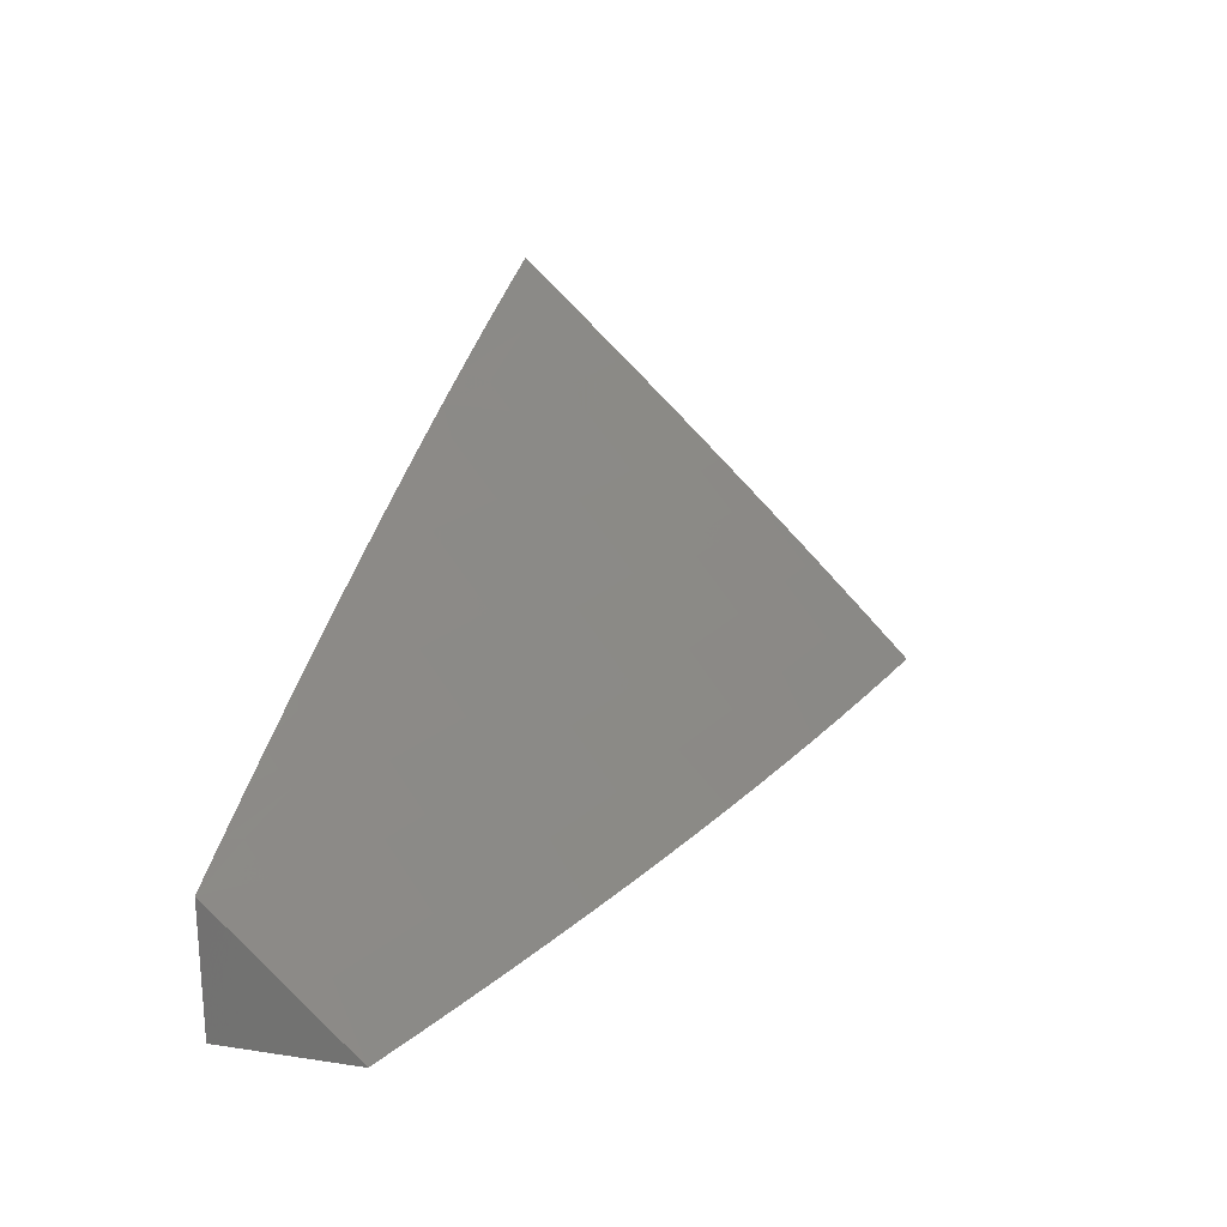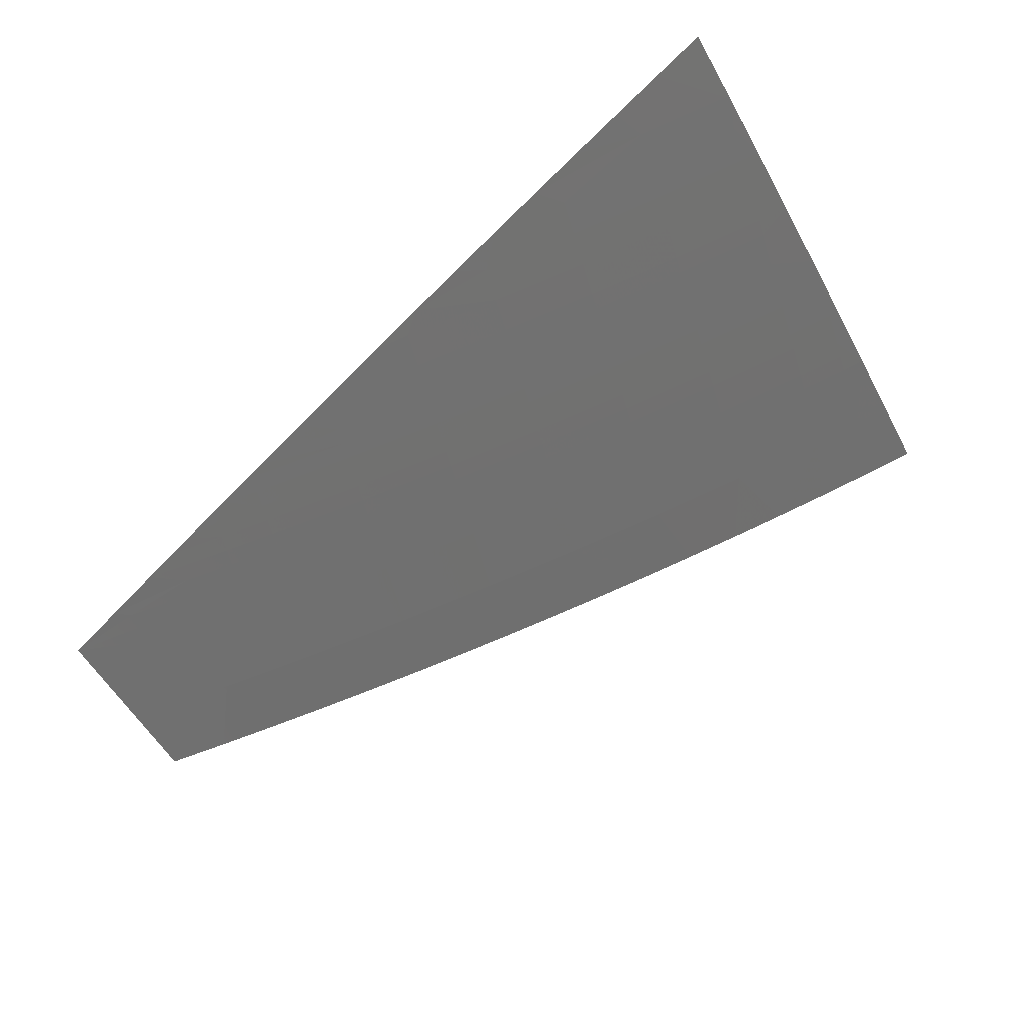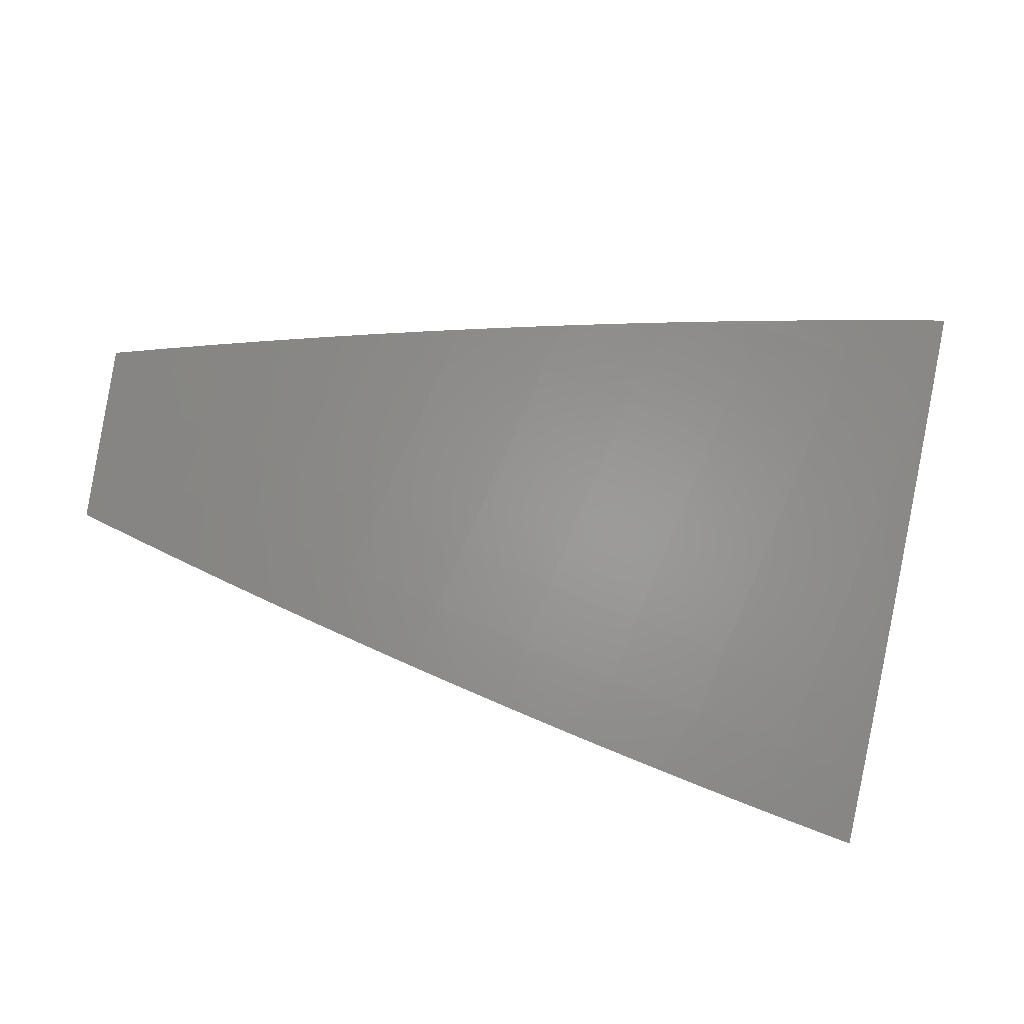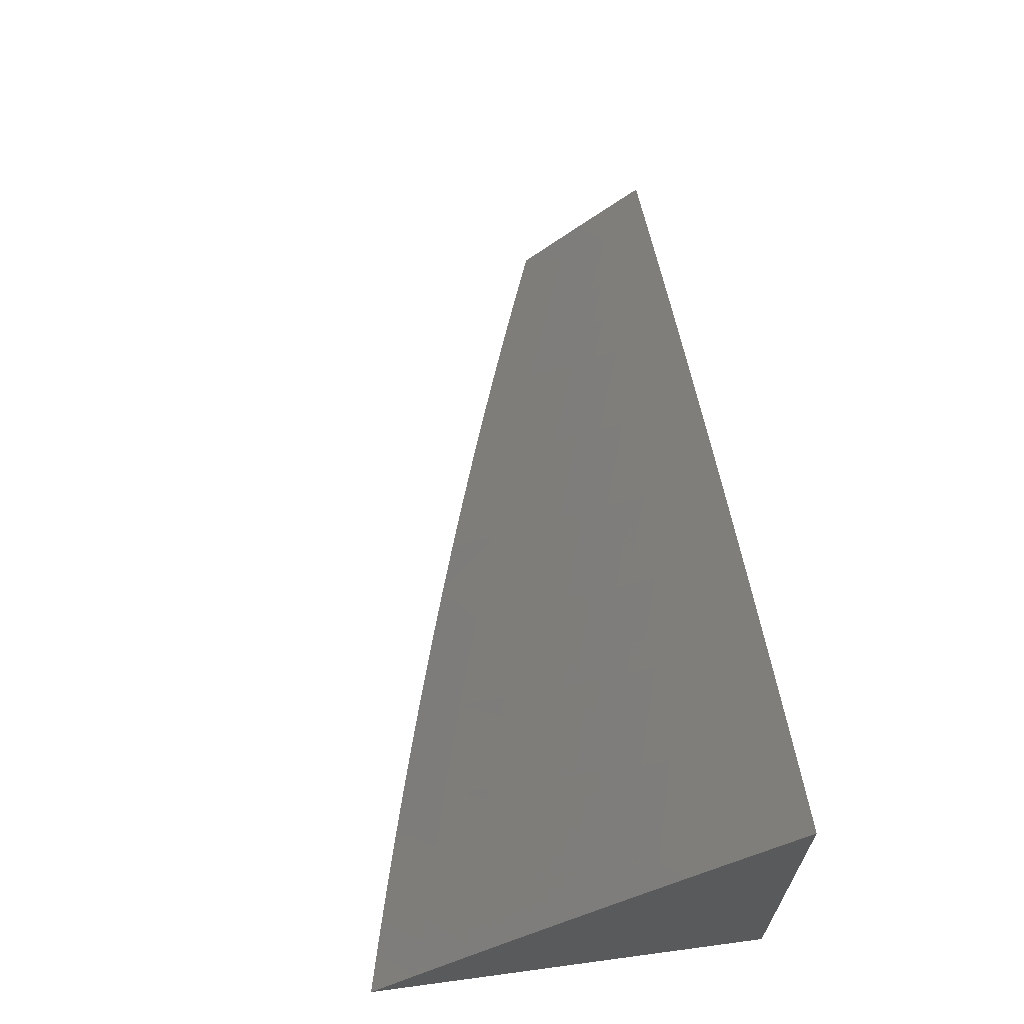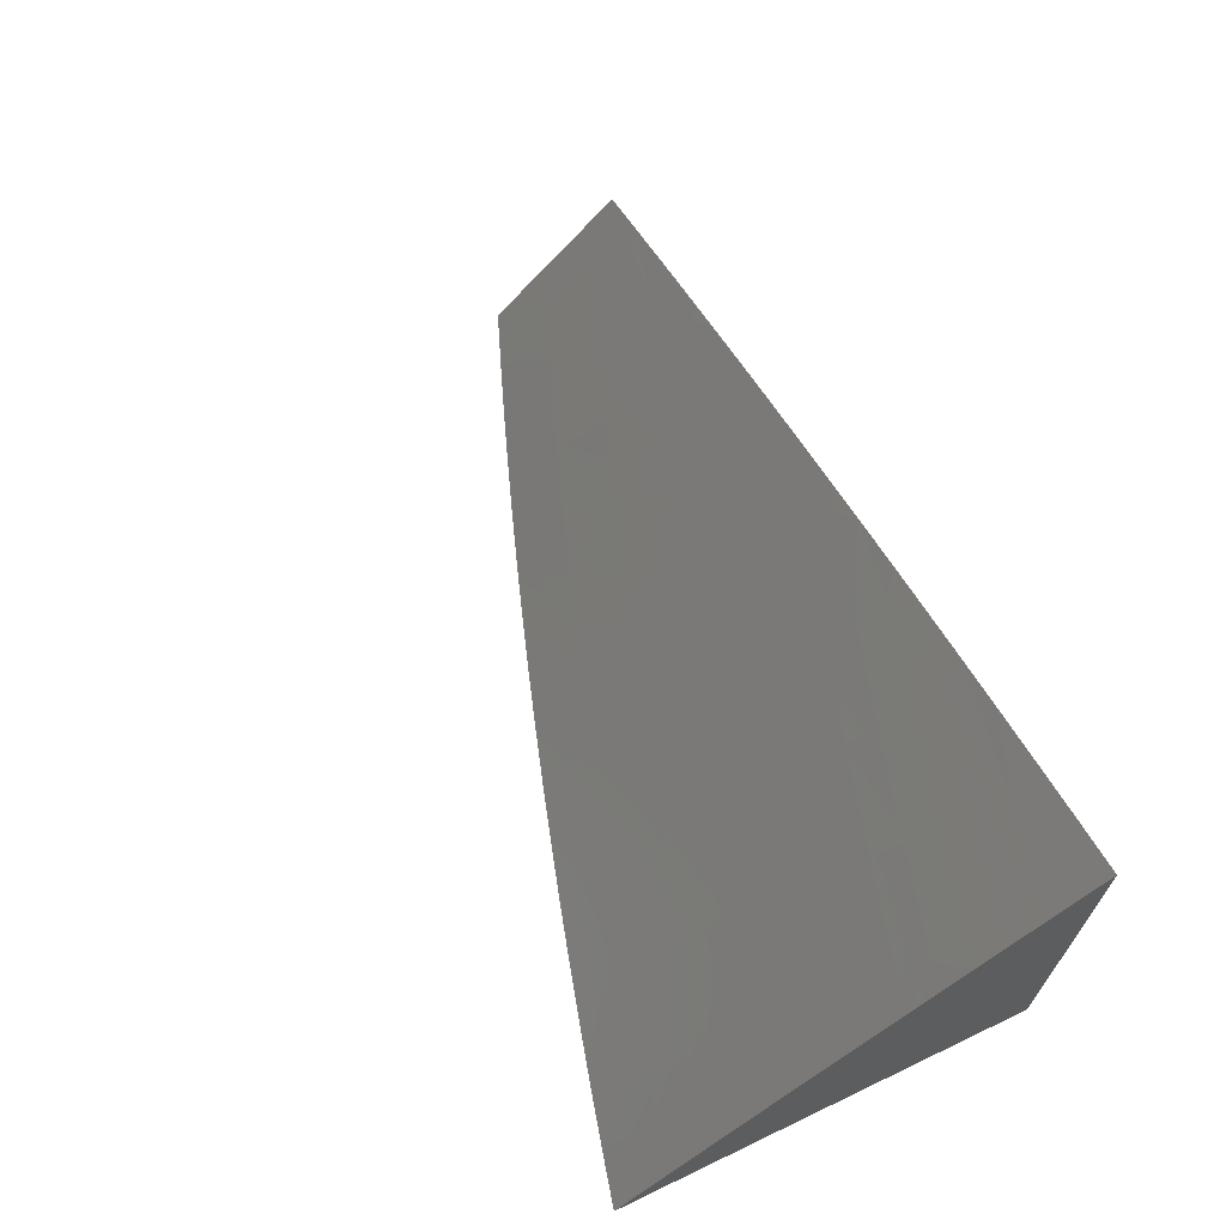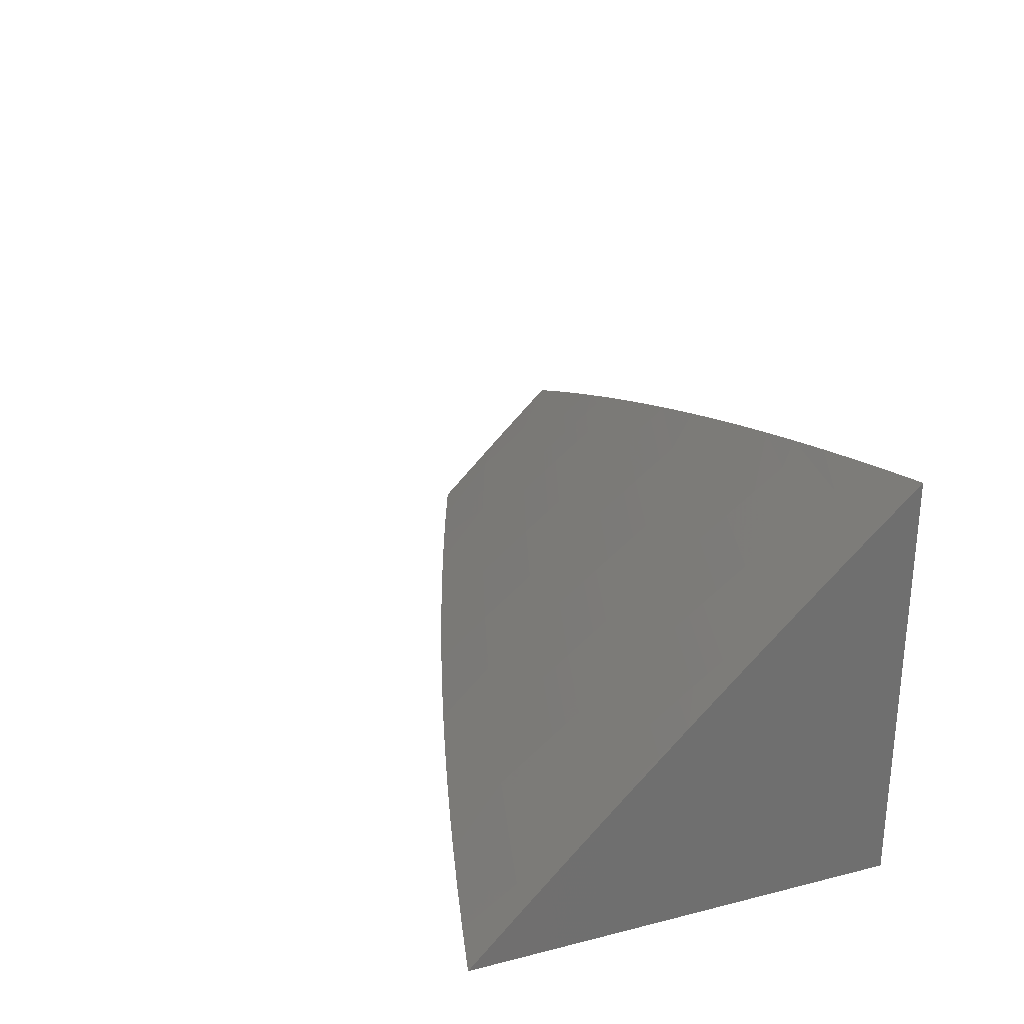
<metadata>
{"format":"stl","ext":"stl","renderer":"f3d","projection":"perspective","resolution":1024,"background":"white","views":[{"elev":22.3,"azim":-75.4,"up":"+Z"},{"elev":73.3,"azim":-41.4,"up":"+Z"},{"elev":-43.5,"azim":-14.8,"up":"+Y"},{"elev":64.8,"azim":82.3,"up":"+Z"},{"elev":66.2,"azim":64.4,"up":"+Z"},{"elev":27.8,"azim":69.1,"up":"+Z"}]}
</metadata>
<code>
# stl→obj: 184 verts, 364 faces
v -3 -7.076 8.074
v -3 -7.15 8
v -2.961 -7.105 8.06
v -2.939 -7.175 8
v -2.889 -7.133 8.06
v -2.877 -7.198 8
v -2.833 -7.155 8.06
v -2.816 -7.222 8
v -2.777 -7.176 8.06
v -2.754 -7.244 8
v -2.664 -7.217 8.06
v -2.692 -7.266 8
v -2.63 -7.288 8
v -2.552 -7.255 8.06
v -2.568 -7.309 8
v -2.505 -7.33 8
v -2.439 -7.293 8.06
v -2.443 -7.35 8
v -2.38 -7.37 8
v -2.325 -7.328 8.06
v -2.317 -7.389 8
v -2.254 -7.408 8
v -2.212 -7.361 8.06
v -2.191 -7.426 8
v -2.099 -7.393 8.06
v -2.127 -7.443 8
v -2.064 -7.46 8
v -2 -7.477 8
v -2 -7.419 8.06
v -2.042 -7.408 8.06
v -2.083 -7.338 8.119
v -2.196 -7.307 8.119
v -2.308 -7.274 8.119
v -2.421 -7.239 8.119
v -2.533 -7.202 8.119
v -2.645 -7.163 8.119
v -2.757 -7.123 8.119
v -2.812 -7.102 8.119
v -2.868 -7.081 8.119
v -2.939 -7.053 8.119
v -3 -7 8.147
v -2.934 -7.04 8.134
v -2.928 -7.027 8.149
v -2.857 -7.054 8.149
v -2.852 -7.041 8.164
v -2.797 -7.062 8.164
v -2.791 -7.049 8.179
v -2.736 -7.07 8.179
v -2.731 -7.056 8.193
v -2.62 -7.096 8.193
v -2.615 -7.083 8.208
v -2.504 -7.121 8.208
v -2.5 -7.107 8.223
v -2.389 -7.144 8.223
v -2.384 -7.13 8.237
v -2.274 -7.165 8.237
v -2.269 -7.151 8.252
v -2.159 -7.183 8.252
v -2.155 -7.17 8.266
v -2.044 -7.2 8.266
v -2.04 -7.186 8.281
v -2 -7.182 8.295
v -2.036 -7.172 8.295
v -2.028 -7.145 8.324
v -2.146 -7.142 8.295
v -2.138 -7.114 8.324
v -2.256 -7.109 8.295
v -2.247 -7.082 8.324
v -2.366 -7.075 8.295
v -2.357 -7.048 8.324
v -2.476 -7.039 8.295
v -2.466 -7.012 8.324
v -2.505 -7 8.323
v -2.442 -7 8.343
v -2.347 -7.02 8.353
v -2.239 -7.054 8.353
v -2.317 -7 8.381
v -2.23 -7.026 8.382
v -2.254 -7 8.399
v -2.113 -7.03 8.41
v -2.19 -7 8.417
v -2.127 -7 8.434
v -2.104 -7.002 8.439
v -2.064 -7 8.451
v -2.004 -7.06 8.41
v -2.121 -7.058 8.382
v -2.012 -7.088 8.382
v -2.129 -7.086 8.353
v -2.02 -7.116 8.353
v -2 -7.36 8.12
v -2.027 -7.353 8.119
v -2.079 -7.325 8.134
v -2.192 -7.293 8.134
v -2.304 -7.26 8.134
v -2.416 -7.225 8.134
v -2.528 -7.189 8.134
v -2.64 -7.15 8.134
v -2.751 -7.11 8.134
v -2.807 -7.089 8.134
v -2.863 -7.068 8.134
v -2 -7.301 8.179
v -2.019 -7.326 8.149
v -2.023 -7.34 8.134
v -2 -7.242 8.237
v -2.004 -7.271 8.208
v -2.008 -7.285 8.193
v -2.012 -7.298 8.179
v -2.064 -7.27 8.193
v -2.068 -7.283 8.179
v -2.179 -7.252 8.179
v -2.184 -7.266 8.164
v -2.295 -7.233 8.164
v -2.3 -7.247 8.149
v -2.412 -7.212 8.149
v -2.048 -7.214 8.252
v -2.052 -7.228 8.237
v -2.163 -7.197 8.237
v -2.167 -7.211 8.223
v -2.278 -7.178 8.223
v -2.282 -7.192 8.208
v -2.393 -7.157 8.208
v -2.398 -7.171 8.193
v -2.509 -7.135 8.193
v -2.514 -7.148 8.179
v -2.625 -7.11 8.179
v -2.63 -7.123 8.164
v -2.741 -7.083 8.164
v -2.746 -7.096 8.149
v -2.802 -7.076 8.149
v -2 -7.122 8.353
v -2 -7.061 8.41
v -2 -7 8.467
v -2.38 -7 8.362
v -2.585 -7.002 8.295
v -2.568 -7 8.303
v -2.63 -7 8.282
v -2.692 -7 8.261
v -2.595 -7.029 8.266
v -2.59 -7.015 8.281
v -2.754 -7 8.239
v -2.71 -7.003 8.252
v -2.6 -7.042 8.252
v -2.485 -7.067 8.266
v -2.48 -7.053 8.281
v -2.371 -7.089 8.281
v -2.816 -7 8.216
v -2.775 -7.009 8.223
v -2.72 -7.03 8.223
v -2.715 -7.016 8.237
v -2.605 -7.056 8.237
v -2.49 -7.08 8.252
v -2.375 -7.103 8.266
v -2.261 -7.123 8.281
v -2.877 -7 8.194
v -2.836 -7.001 8.208
v -2.781 -7.022 8.208
v -2.939 -7 8.171
v -2.847 -7.028 8.179
v -2.841 -7.015 8.193
v -2.923 -7.013 8.164
v -2.786 -7.036 8.193
v -2.726 -7.043 8.208
v -2.635 -7.137 8.149
v -2.523 -7.175 8.149
v -2.61 -7.069 8.223
v -2.519 -7.162 8.164
v -2.403 -7.185 8.179
v -2.287 -7.206 8.193
v -2.171 -7.225 8.208
v -2.056 -7.242 8.223
v -2.495 -7.094 8.237
v -2.407 -7.198 8.164
v -2.38 -7.116 8.252
v -2.291 -7.219 8.179
v -2.175 -7.239 8.193
v -2.06 -7.256 8.208
v -2.265 -7.137 8.266
v -2.188 -7.28 8.149
v -2.076 -7.311 8.149
v -2.15 -7.156 8.281
v -2.072 -7.297 8.164
v -2.015 -7.312 8.164
v -2 -7 8
v -3 -7 8
f 1 2 3
f 3 2 4
f 3 4 5
f 5 4 6
f 5 6 7
f 7 6 8
f 7 8 9
f 9 8 10
f 9 10 11
f 11 10 12
f 11 12 13
f 11 13 14
f 14 13 15
f 14 15 16
f 14 16 17
f 17 16 18
f 17 18 19
f 17 19 20
f 20 19 21
f 20 21 22
f 20 22 23
f 23 22 24
f 23 24 25
f 25 24 26
f 25 26 27
f 28 29 27
f 27 29 30
f 27 30 25
f 25 30 31
f 25 31 23
f 23 31 32
f 23 32 20
f 20 32 33
f 20 33 17
f 17 33 34
f 17 34 14
f 14 34 35
f 14 35 11
f 11 35 36
f 11 36 9
f 9 36 37
f 9 37 7
f 7 37 38
f 7 38 5
f 5 38 39
f 5 39 3
f 3 39 40
f 3 40 1
f 1 40 41
f 41 40 42
f 41 42 43
f 43 42 44
f 43 44 45
f 45 44 46
f 45 46 47
f 47 46 48
f 47 48 49
f 49 48 50
f 49 50 51
f 51 50 52
f 51 52 53
f 53 52 54
f 53 54 55
f 55 54 56
f 55 56 57
f 57 56 58
f 57 58 59
f 59 58 60
f 59 60 61
f 61 60 62
f 61 62 63
f 63 62 64
f 63 64 65
f 65 64 66
f 65 66 67
f 67 66 68
f 67 68 69
f 69 68 70
f 69 70 71
f 71 70 72
f 71 72 73
f 73 72 74
f 74 72 70
f 74 70 75
f 75 70 76
f 75 76 77
f 77 76 78
f 77 78 79
f 79 78 80
f 79 80 81
f 81 80 82
f 82 80 83
f 82 83 84
f 84 83 80
f 84 80 85
f 85 80 86
f 85 86 87
f 87 86 88
f 87 88 89
f 89 88 66
f 89 66 64
f 29 90 30
f 30 90 91
f 30 91 31
f 31 91 92
f 31 92 32
f 32 92 93
f 32 93 33
f 33 93 94
f 33 94 34
f 34 94 95
f 34 95 35
f 35 95 96
f 35 96 36
f 36 96 97
f 36 97 37
f 37 97 98
f 37 98 38
f 38 98 99
f 38 99 39
f 39 99 100
f 39 100 40
f 40 100 42
f 101 102 90
f 90 102 103
f 90 103 91
f 91 103 92
f 104 105 101
f 101 105 106
f 101 106 107
f 107 106 108
f 107 108 109
f 109 108 110
f 109 110 111
f 111 110 112
f 111 112 113
f 113 112 114
f 113 114 95
f 95 114 96
f 62 60 104
f 104 60 115
f 104 115 116
f 116 115 117
f 116 117 118
f 118 117 119
f 118 119 120
f 120 119 121
f 120 121 122
f 122 121 123
f 122 123 124
f 124 123 125
f 124 125 126
f 126 125 127
f 126 127 128
f 128 127 129
f 128 129 99
f 99 129 100
f 62 130 64
f 64 130 89
f 89 130 87
f 87 130 131
f 87 131 85
f 85 131 132
f 85 132 84
f 77 133 75
f 75 133 74
f 71 73 134
f 134 73 135
f 134 135 136
f 137 138 136
f 136 138 139
f 136 139 134
f 134 139 71
f 140 141 137
f 137 141 142
f 137 142 138
f 138 142 143
f 138 143 144
f 144 143 145
f 144 145 69
f 69 145 67
f 146 147 140
f 140 147 148
f 140 148 149
f 149 148 150
f 149 150 142
f 142 150 151
f 142 151 143
f 143 151 152
f 143 152 145
f 145 152 153
f 145 153 67
f 67 153 65
f 154 155 146
f 146 155 156
f 146 156 147
f 147 156 148
f 157 158 154
f 154 158 159
f 154 159 155
f 155 159 156
f 158 157 160
f 160 157 41
f 160 41 43
f 44 42 100
f 158 160 45
f 45 160 43
f 46 44 129
f 129 44 100
f 45 47 158
f 158 47 161
f 158 161 159
f 159 161 156
f 128 99 98
f 48 46 127
f 127 46 129
f 47 49 161
f 161 49 162
f 161 162 156
f 156 162 148
f 128 98 163
f 163 98 97
f 163 97 164
f 164 97 96
f 164 96 114
f 50 48 125
f 125 48 127
f 49 51 162
f 162 51 165
f 162 165 148
f 148 165 150
f 141 140 149
f 142 141 149
f 128 163 126
f 126 163 166
f 126 166 124
f 124 166 167
f 124 167 122
f 122 167 168
f 122 168 120
f 120 168 169
f 120 169 118
f 118 169 170
f 118 170 116
f 116 170 104
f 166 163 164
f 52 50 123
f 123 50 125
f 51 53 165
f 165 53 171
f 165 171 150
f 150 171 151
f 71 139 144
f 144 139 138
f 166 164 172
f 172 164 114
f 172 114 112
f 54 52 121
f 121 52 123
f 53 55 171
f 171 55 173
f 171 173 151
f 151 173 152
f 69 71 144
f 113 95 94
f 166 172 167
f 167 172 174
f 167 174 168
f 168 174 175
f 168 175 169
f 169 175 176
f 169 176 170
f 170 176 105
f 170 105 104
f 174 172 112
f 56 54 119
f 119 54 121
f 55 57 173
f 173 57 177
f 173 177 152
f 152 177 153
f 76 70 68
f 113 94 178
f 178 94 93
f 178 93 179
f 179 93 92
f 179 92 103
f 175 174 110
f 110 174 112
f 58 56 117
f 117 56 119
f 57 59 177
f 177 59 180
f 177 180 153
f 153 180 65
f 66 88 68
f 68 88 76
f 88 86 76
f 76 86 78
f 113 178 111
f 111 178 181
f 111 181 109
f 109 181 182
f 109 182 107
f 107 182 101
f 181 178 179
f 176 175 108
f 108 175 110
f 60 58 115
f 115 58 117
f 63 65 180
f 63 180 61
f 61 180 59
f 86 80 78
f 103 102 179
f 179 102 181
f 105 176 106
f 106 176 108
f 101 182 102
f 102 182 181
f 132 131 183
f 183 131 130
f 183 130 62
f 62 104 183
f 183 104 101
f 183 101 90
f 90 29 183
f 183 29 28
f 28 27 183
f 183 27 26
f 183 26 24
f 24 22 183
f 183 22 21
f 183 21 19
f 19 18 183
f 183 18 16
f 183 16 15
f 15 13 183
f 183 13 12
f 183 12 10
f 10 8 183
f 183 8 184
f 184 8 6
f 184 6 4
f 4 2 184
f 2 1 184
f 184 1 41
f 41 157 184
f 184 157 154
f 184 154 146
f 184 146 183
f 183 146 140
f 183 140 137
f 137 136 183
f 183 136 135
f 183 135 73
f 73 74 183
f 183 74 133
f 183 133 77
f 77 79 183
f 183 79 81
f 183 81 82
f 82 84 183
f 183 84 132

</code>
